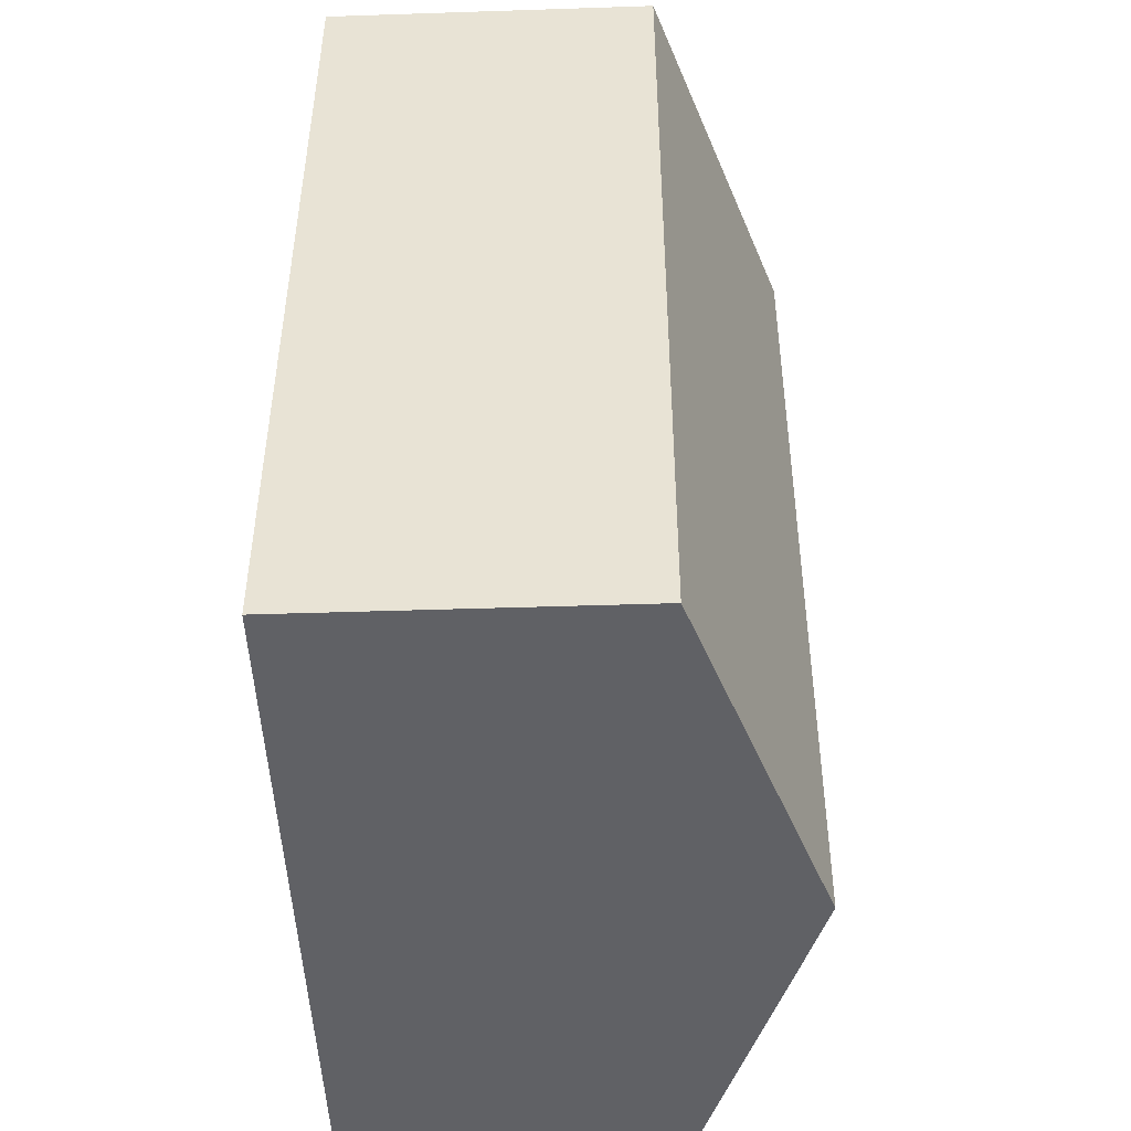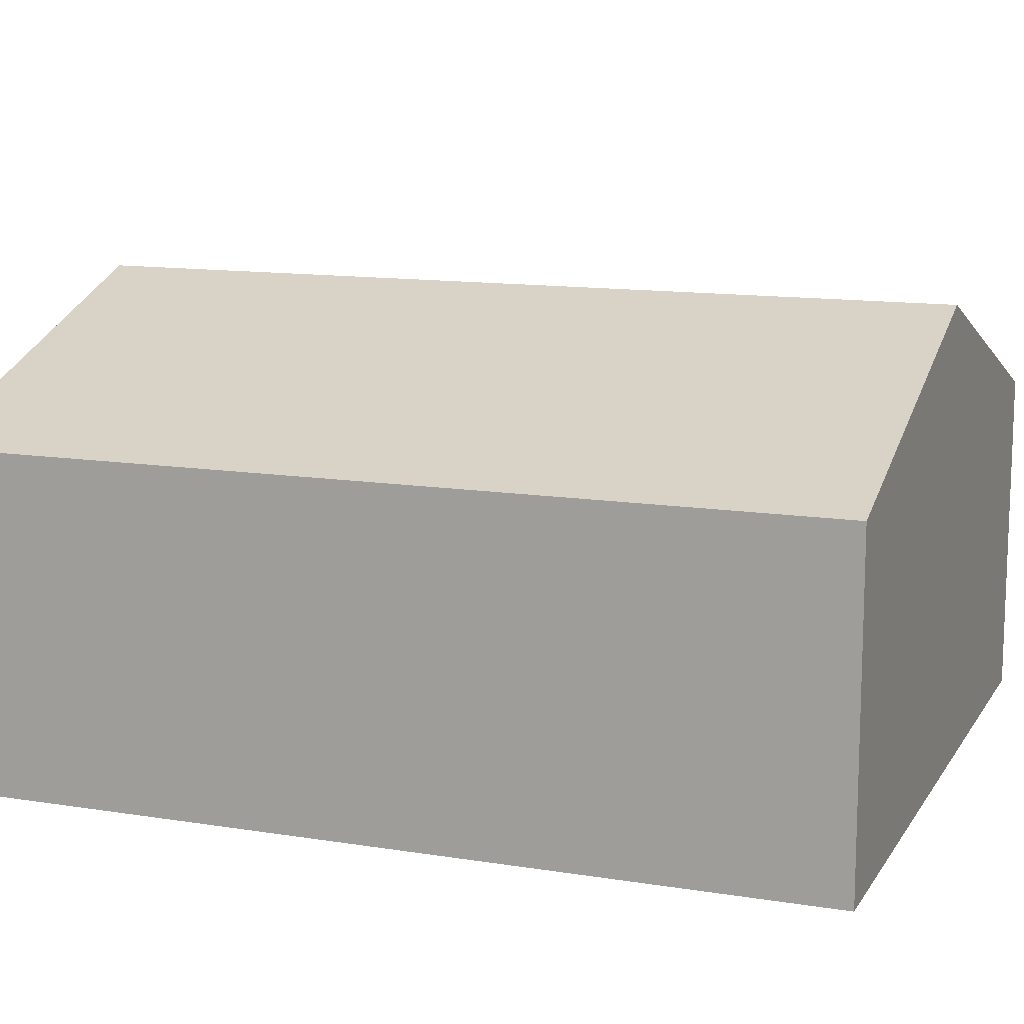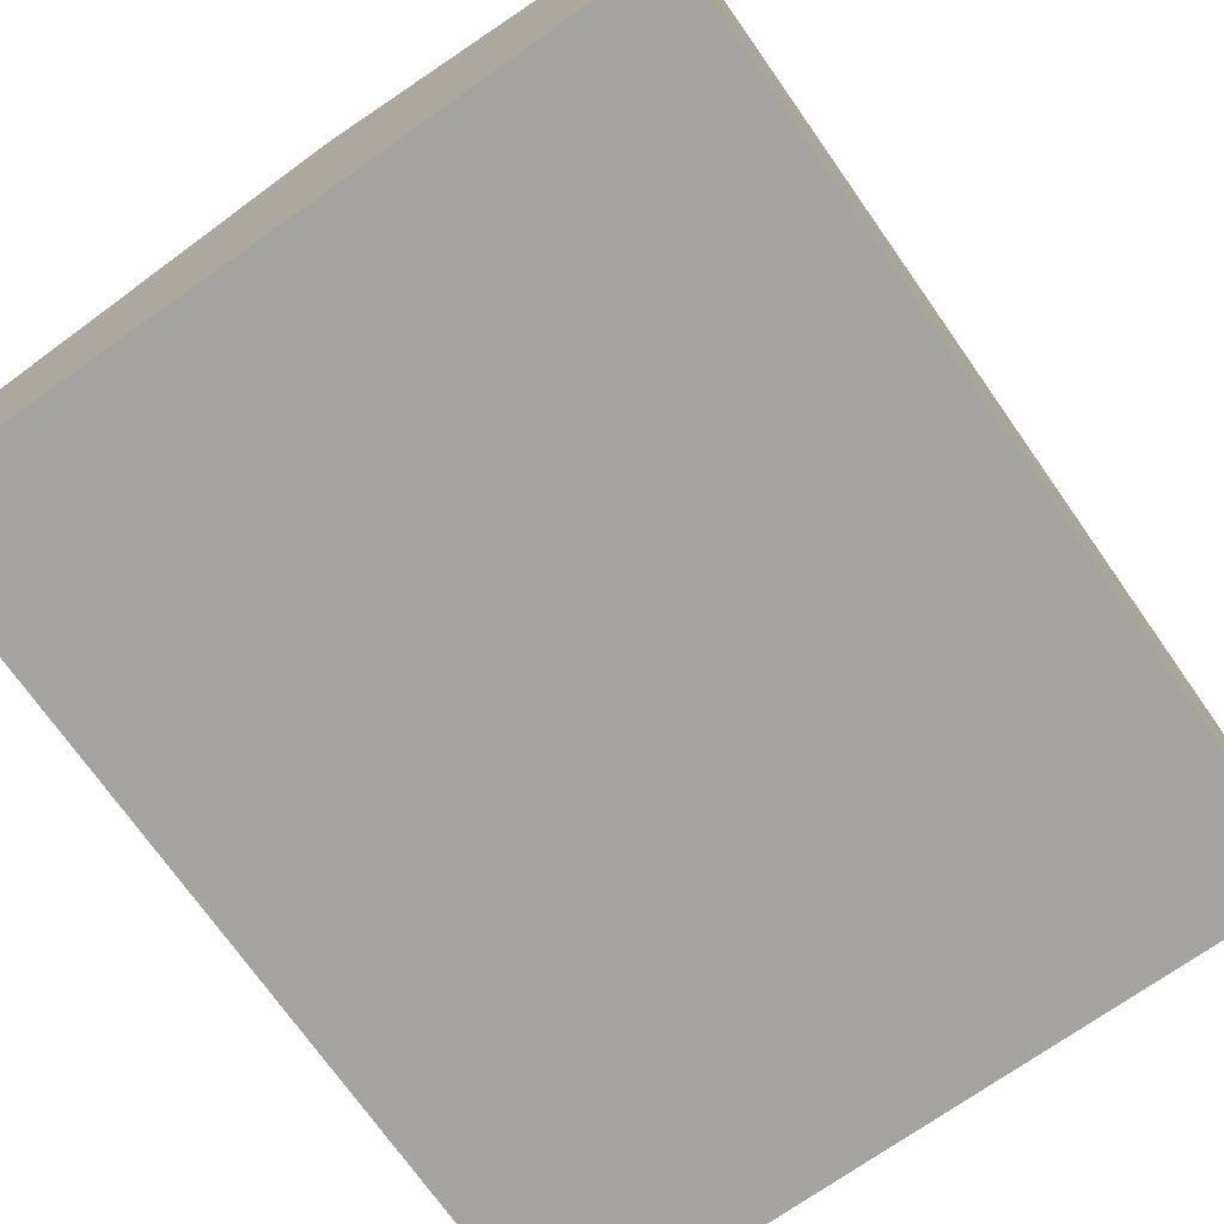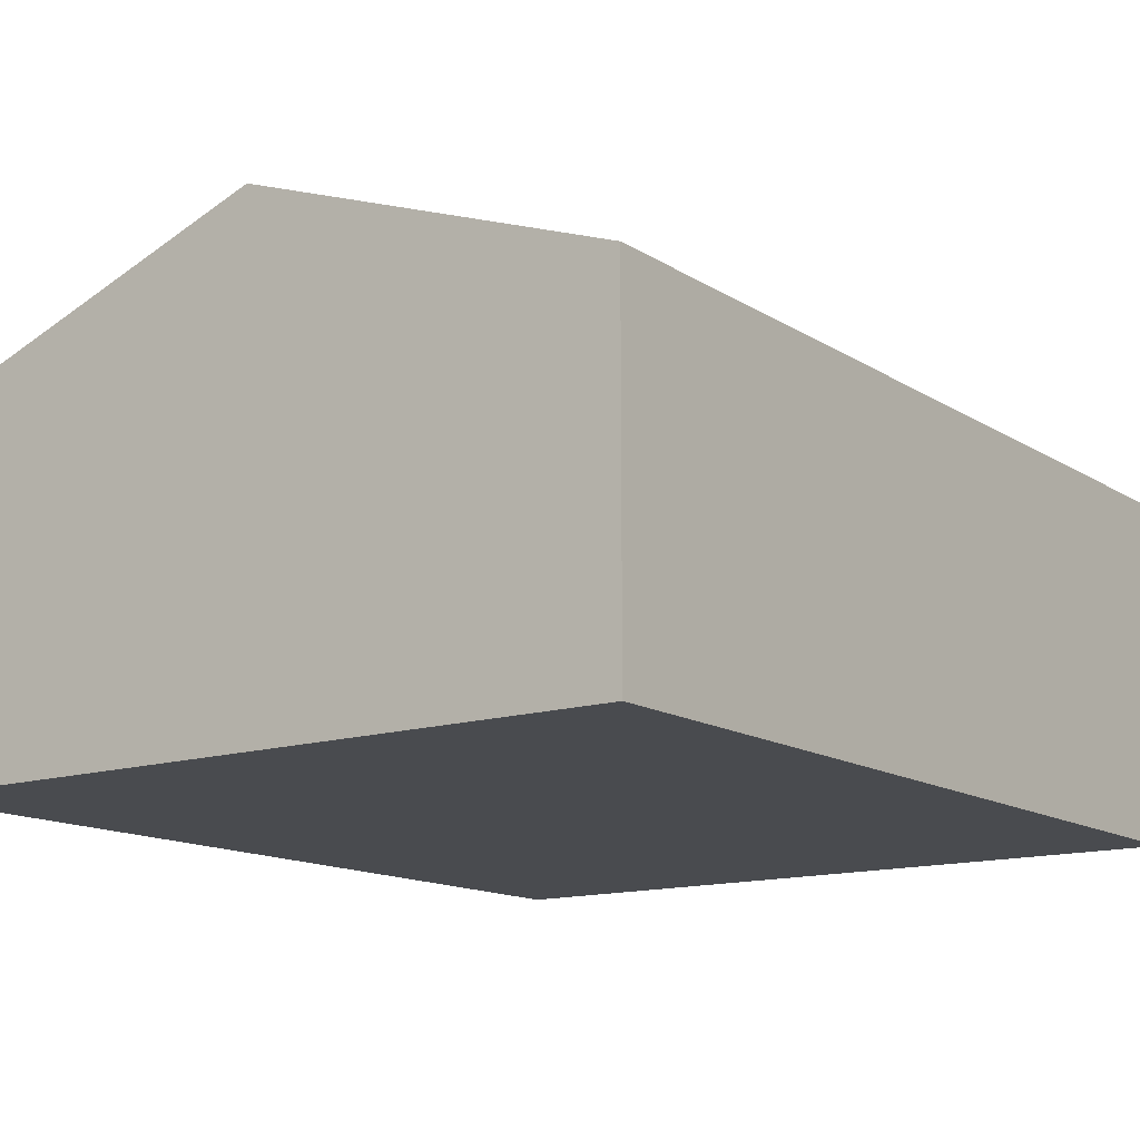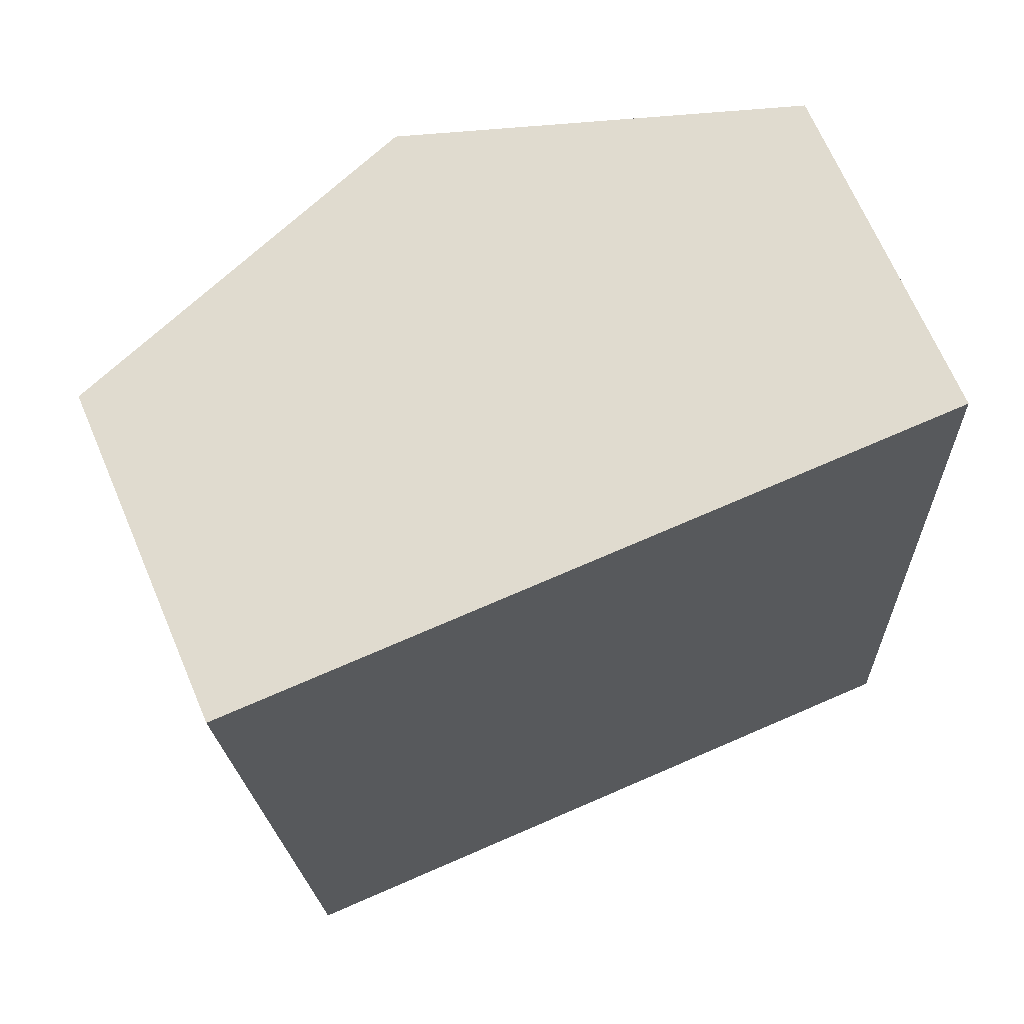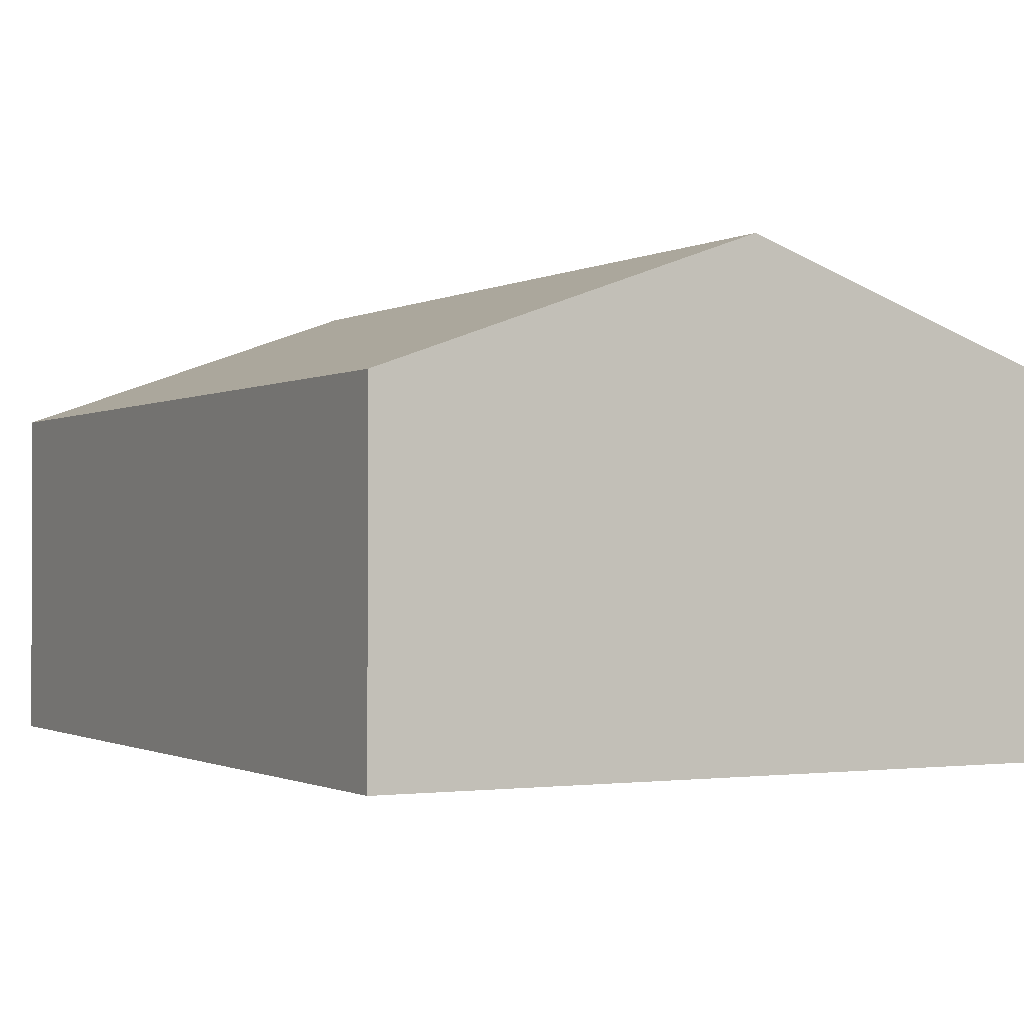
<metadata>
{"format":"obj","ext":"obj","renderer":"f3d","projection":"perspective","resolution":1024,"background":"white","views":[{"elev":-44.8,"azim":92.2,"up":"+Z"},{"elev":12.5,"azim":-72.0,"up":"+Y"},{"elev":-72.8,"azim":-147.5,"up":"+Y"},{"elev":-13.7,"azim":-146.8,"up":"+Y"},{"elev":68.3,"azim":-23.1,"up":"+Z"},{"elev":-1.0,"azim":-30.7,"up":"+Y"}]}
</metadata>
<code>
v  5.641 2.456 -6.246
v  2.671 3.406 0.123
v  5.341 2.456 0.246
v  2.971 3.406 -6.37
v  0.3 2.456 -6.493
v  0 2.456 1.504e-16
v  0.3 3.976e-16 -6.493
v  0 0 0
v  2.671 -7.532e-18 0.123
v  5.341 -1.506e-17 0.246
v  5.641 3.825e-16 -6.246
v  2.971 3.9e-16 -6.37
g defaultobject
f 1 2 3
f 2 1 4
f 5 2 4
f 2 5 6
f 7 6 5
f 6 7 8
f 8 2 6
f 2 8 3
f 3 8 9
f 3 9 10
f 10 1 3
f 1 10 11
f 4 7 5
f 7 4 1
f 7 1 12
f 12 1 11
f 9 11 10
f 11 9 8
f 11 8 7
f 11 7 12

</code>
